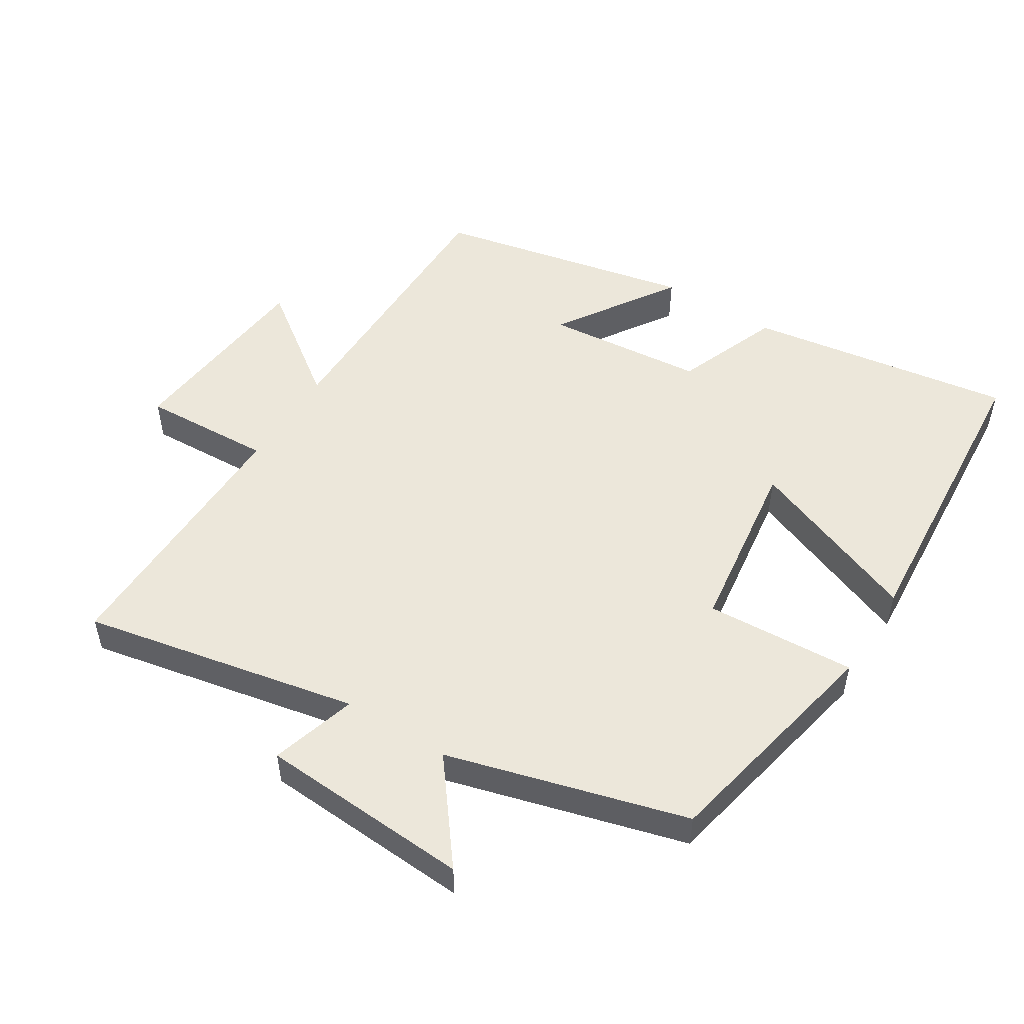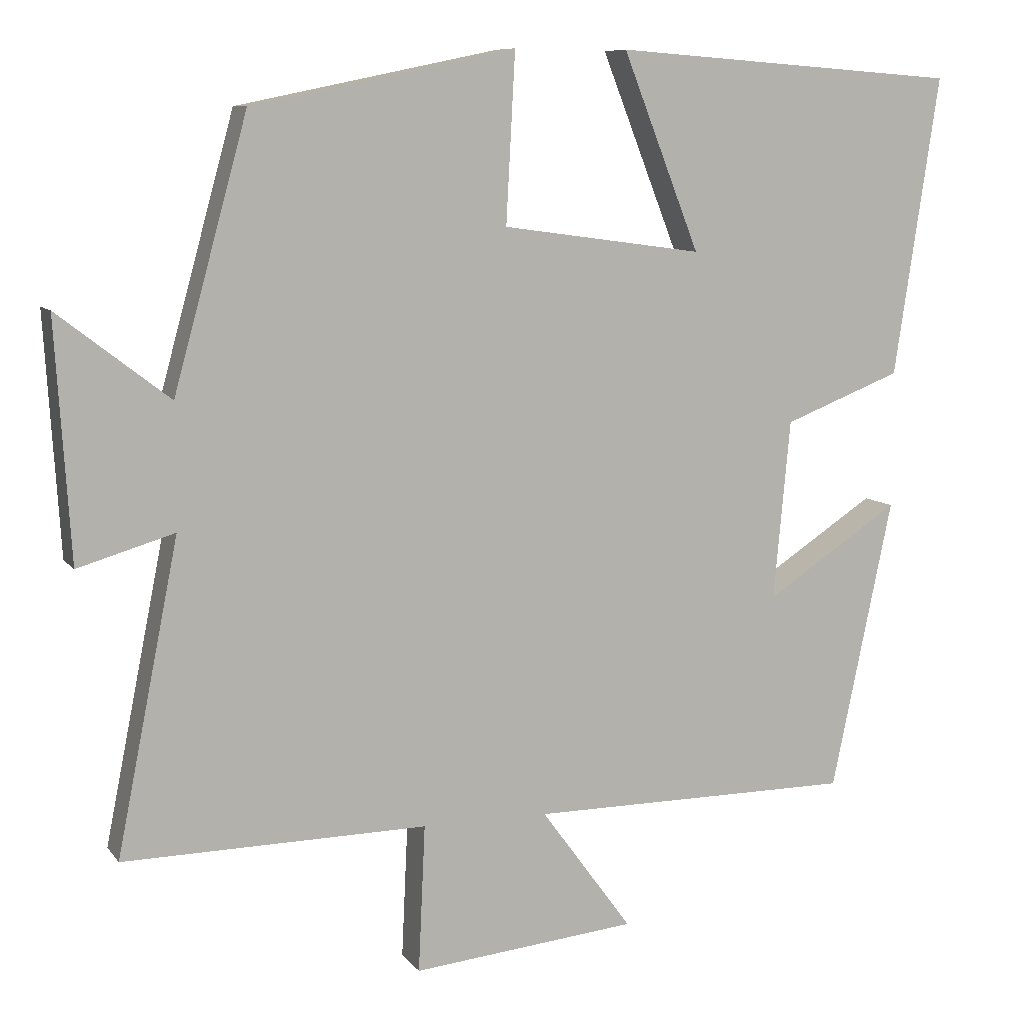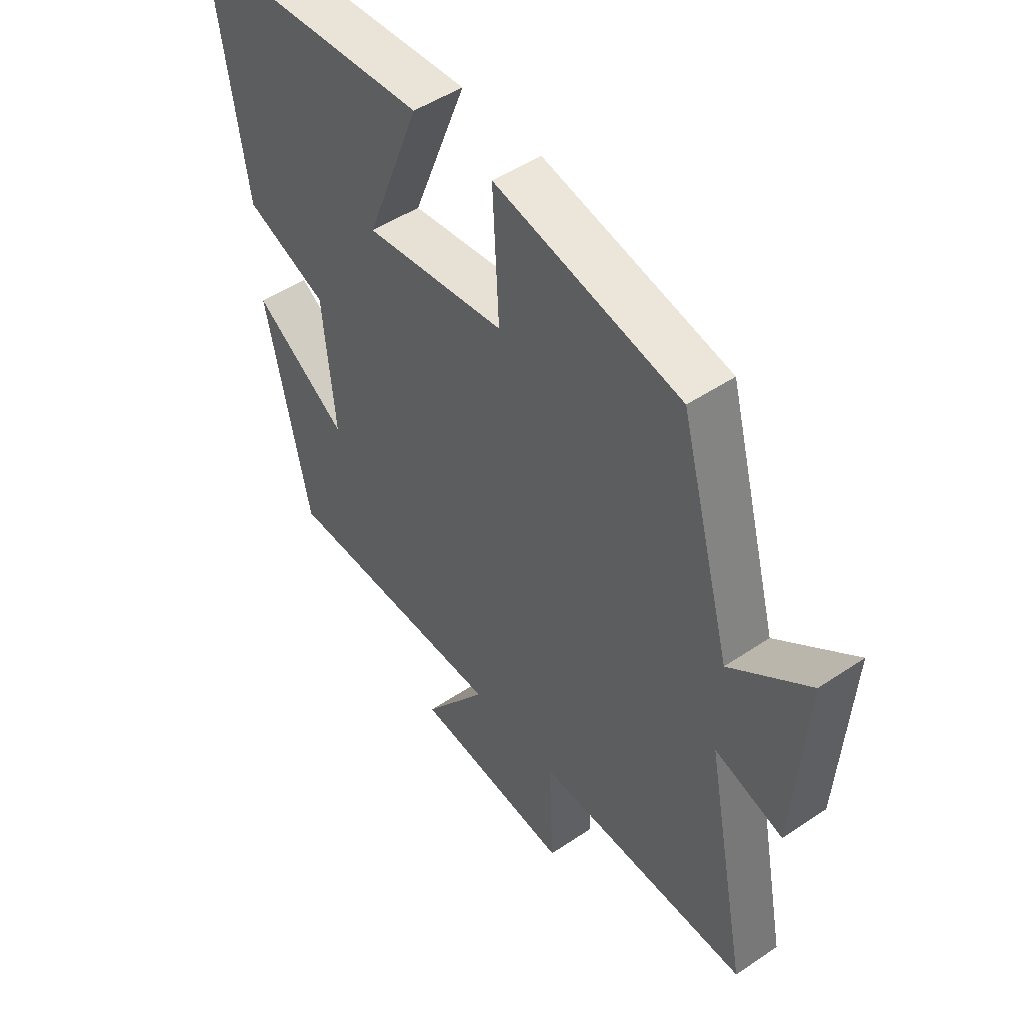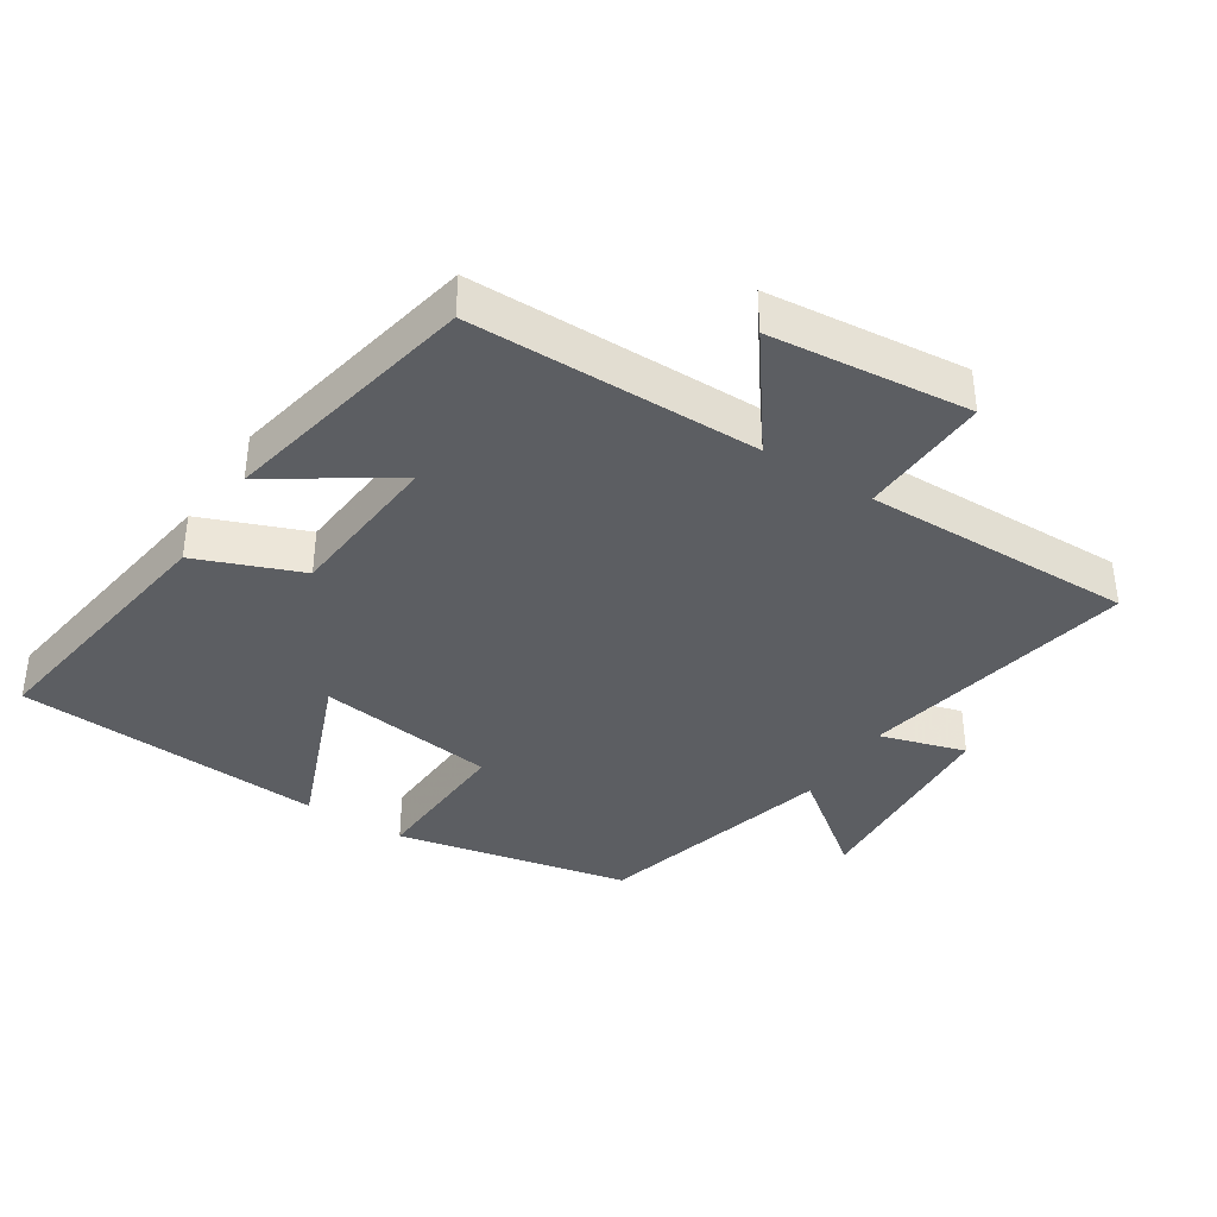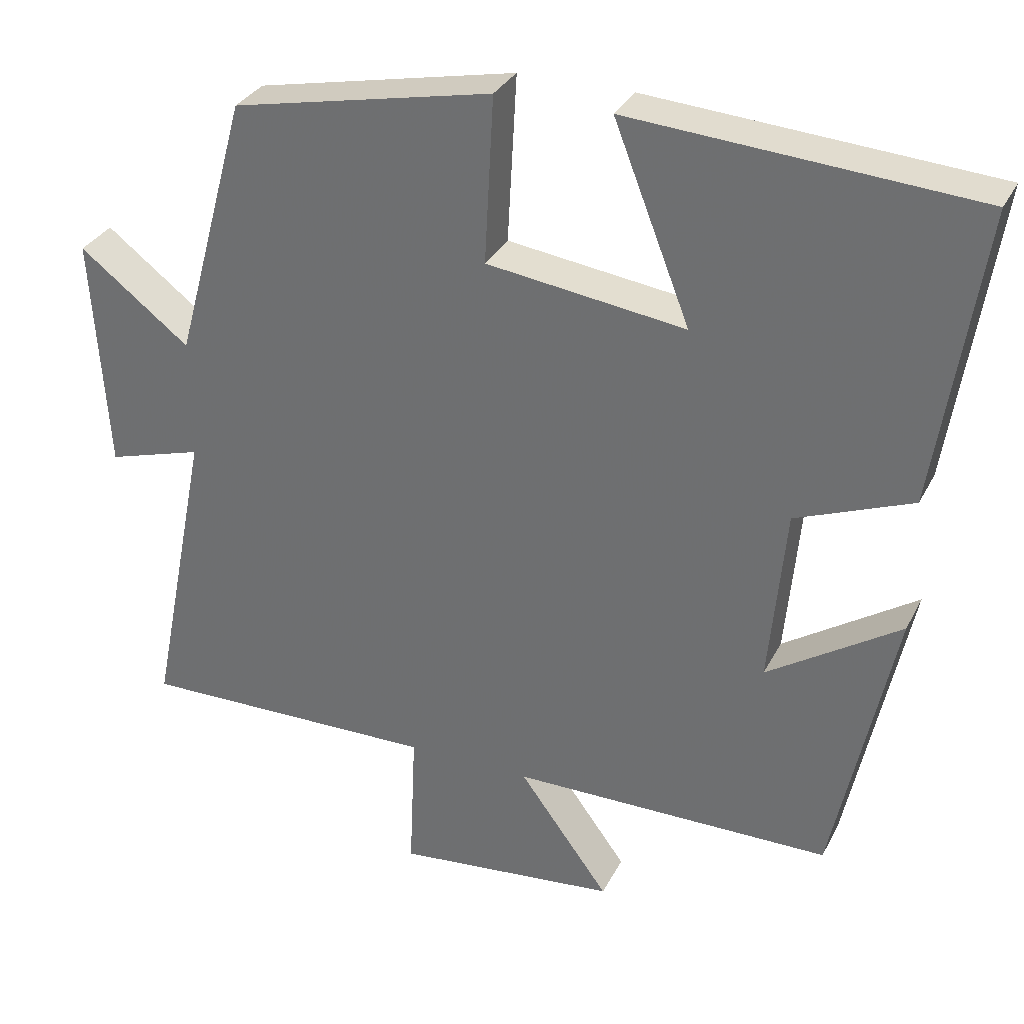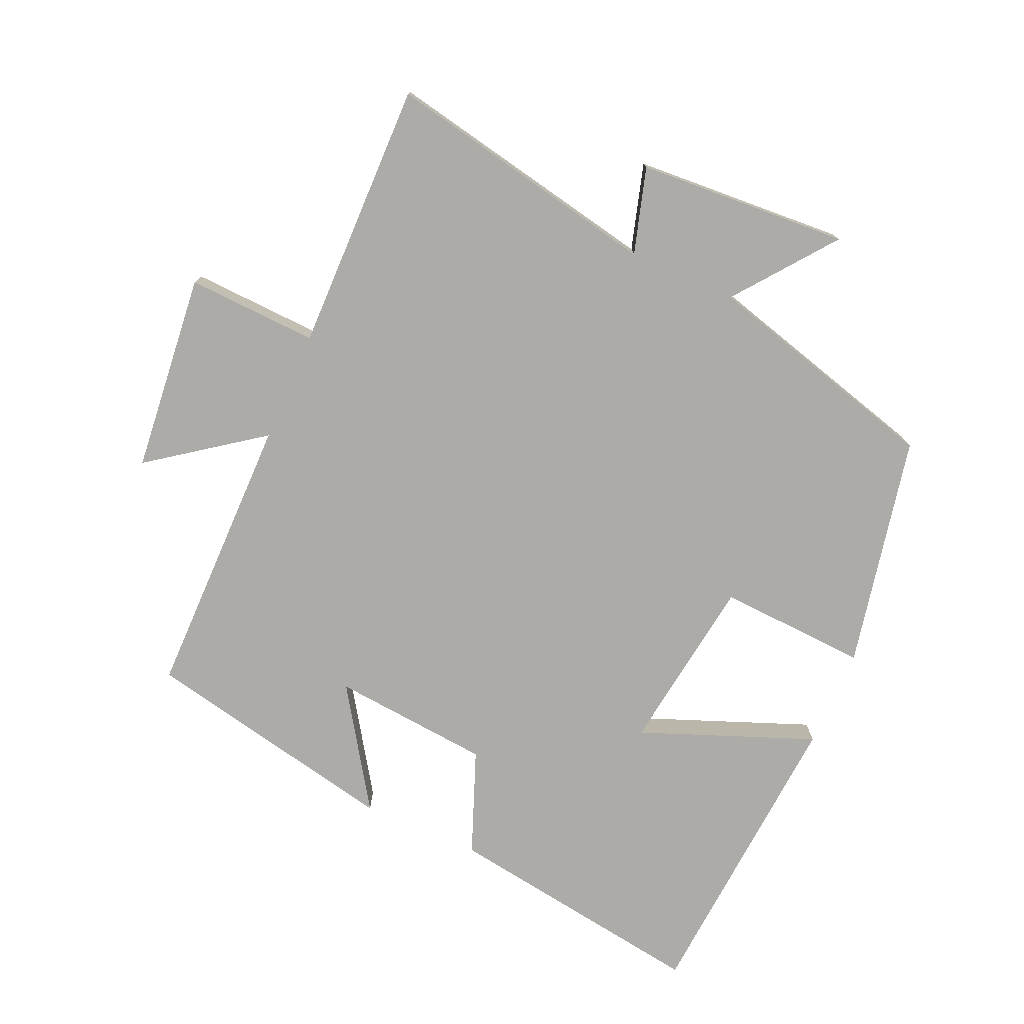
<metadata>
{"format":"obj","ext":"obj","renderer":"f3d","projection":"perspective","resolution":1024,"background":"white","views":[{"elev":51.4,"azim":-58.0,"up":"+Y"},{"elev":8.6,"azim":-20.7,"up":"+Z"},{"elev":48.7,"azim":-126.9,"up":"+Z"},{"elev":-38.1,"azim":147.5,"up":"+Y"},{"elev":31.9,"azim":23.4,"up":"+Z"},{"elev":-76.2,"azim":-113.8,"up":"+Y"}]}
</metadata>
<code>
v -0.582 0.07 -0.506
v -0.5 0.07 -0.094
v -0.628 0.07 -0.132
v -0.648 0.07 0.184
v -0.5 0.07 0.07
v -0.402 0.07 0.427
v -0.053 0.07 0.5
v -0.065 0.07 0.276
v 0.201 0.07 0.24
v 0.099 0.07 0.5
v 0.56 0.07 0.467
v 0.5 0.07 0.07
v 0.344 0.07 0.009
v 0.322 0.07 -0.229
v 0.5 0.07 -0.112
v 0.419 0.07 -0.498
v -0.011 0.07 -0.5
v 0.11 0.07 -0.665
v -0.188 0.07 -0.695
v -0.179 0.07 -0.5
v -0.582 0 -0.506
v -0.5 0 -0.094
v -0.628 0 -0.132
v -0.648 0 0.184
v -0.5 0 0.07
v -0.402 0 0.427
v -0.053 0 0.5
v -0.065 0 0.276
v 0.201 0 0.24
v 0.099 0 0.5
v 0.56 0 0.467
v 0.5 0 0.07
v 0.344 0 0.009
v 0.322 0 -0.229
v 0.5 0 -0.112
v 0.419 0 -0.498
v -0.011 0 -0.5
v 0.11 0 -0.665
v -0.188 0 -0.695
v -0.179 0 -0.5
f 17 18 19 20
f 16 17 20
f 14 15 16
f 14 16 20
f 13 14 20 1
f 9 10 11 12
f 8 9 12 13
f 5 6 7 8
f 5 8 13
f 2 3 4 5
f 2 5 13
f 1 2 13
f 40 39 38 37
f 40 37 36
f 36 35 34
f 40 36 34
f 21 40 34 33
f 32 31 30 29
f 33 32 29 28
f 28 27 26 25
f 33 28 25
f 25 24 23 22
f 33 25 22
f 33 22 21
f 1 21 22 2
f 2 22 23 3
f 3 23 24 4
f 4 24 25 5
f 5 25 26 6
f 6 26 27 7
f 7 27 28 8
f 8 28 29 9
f 9 29 30 10
f 10 30 31 11
f 11 31 32 12
f 12 32 33 13
f 13 33 34 14
f 14 34 35 15
f 15 35 36 16
f 16 36 37 17
f 17 37 38 18
f 18 38 39 19
f 19 39 40 20
f 20 40 21 1

</code>
